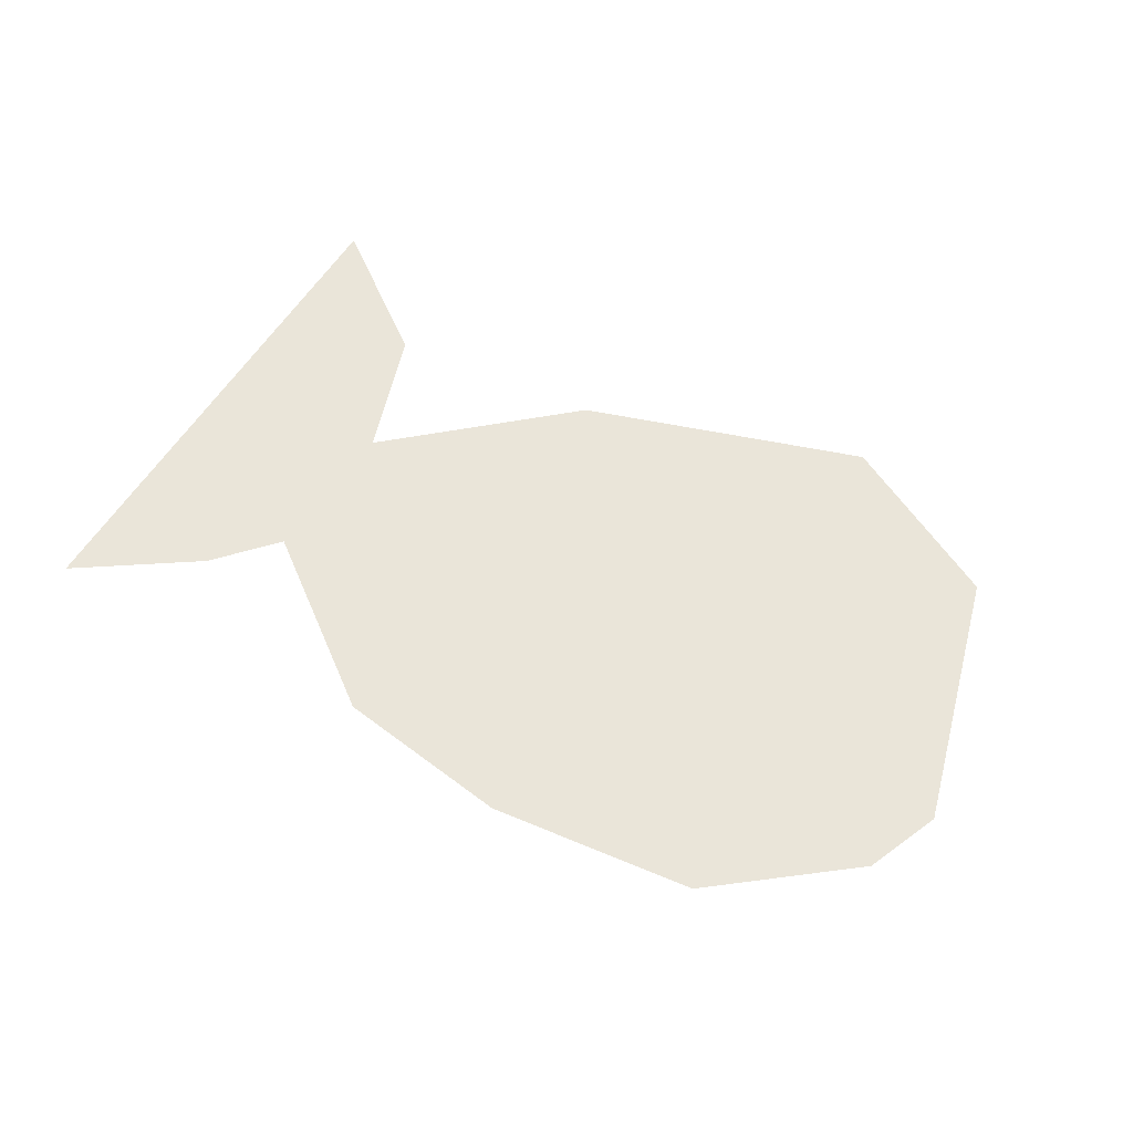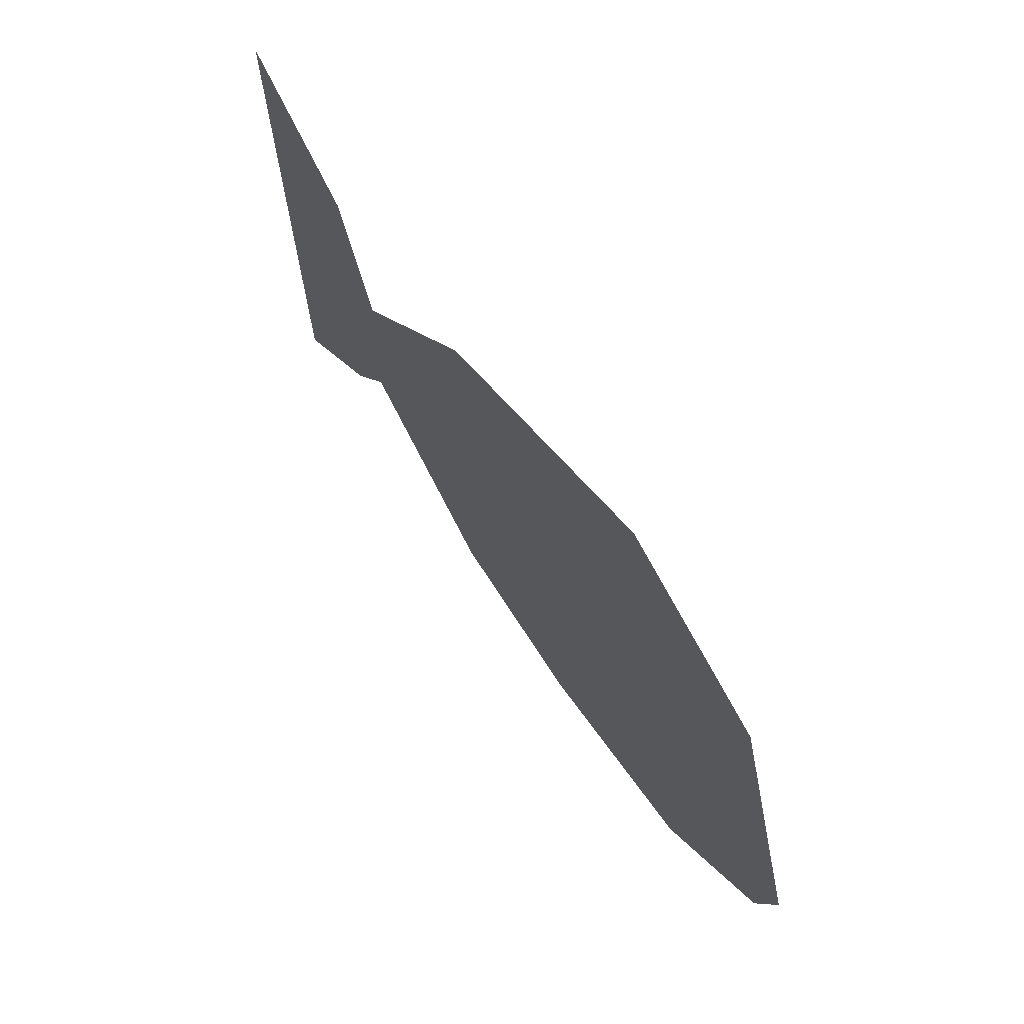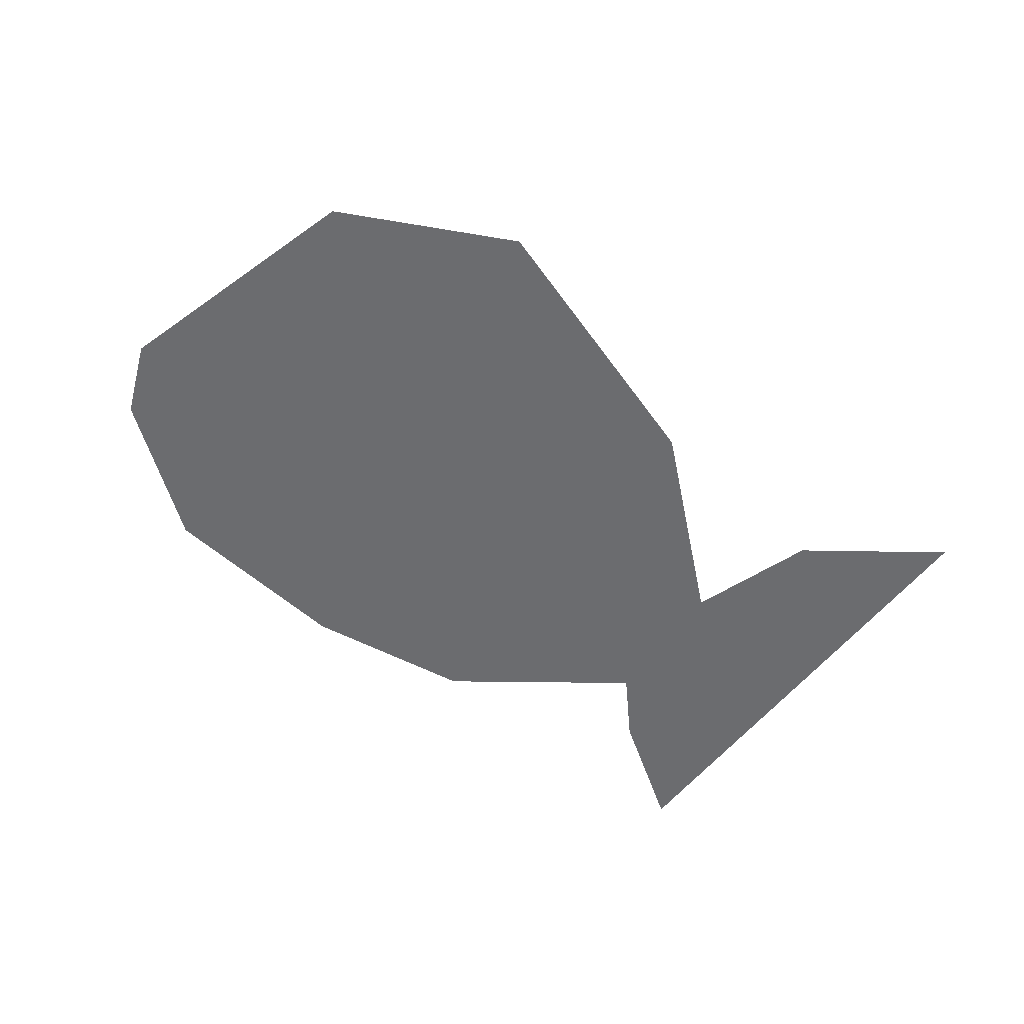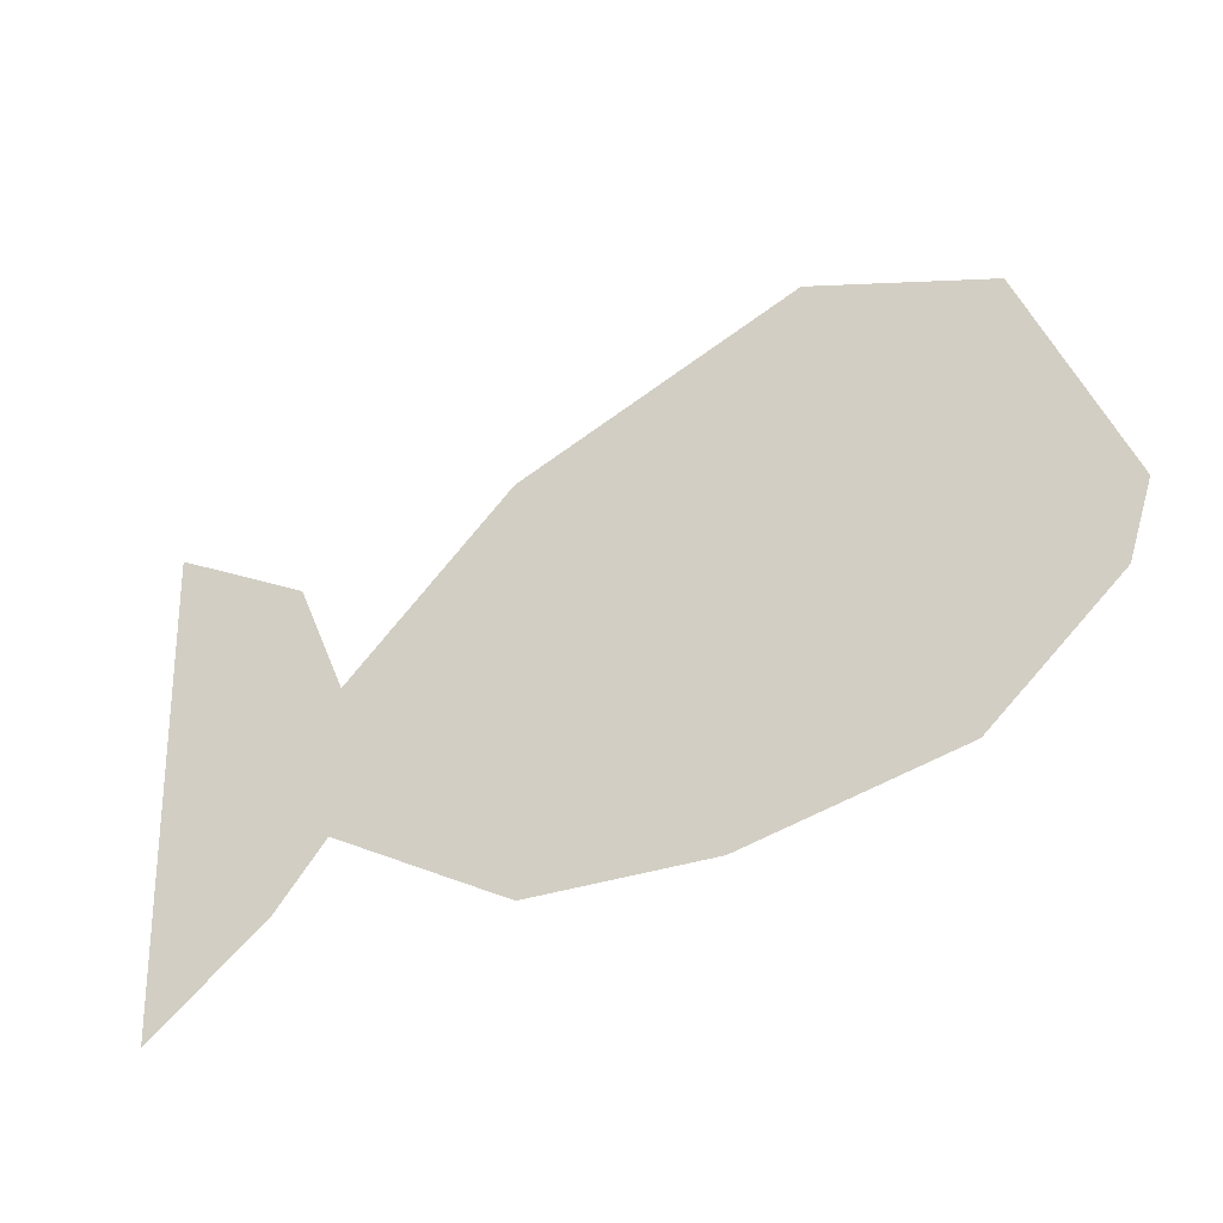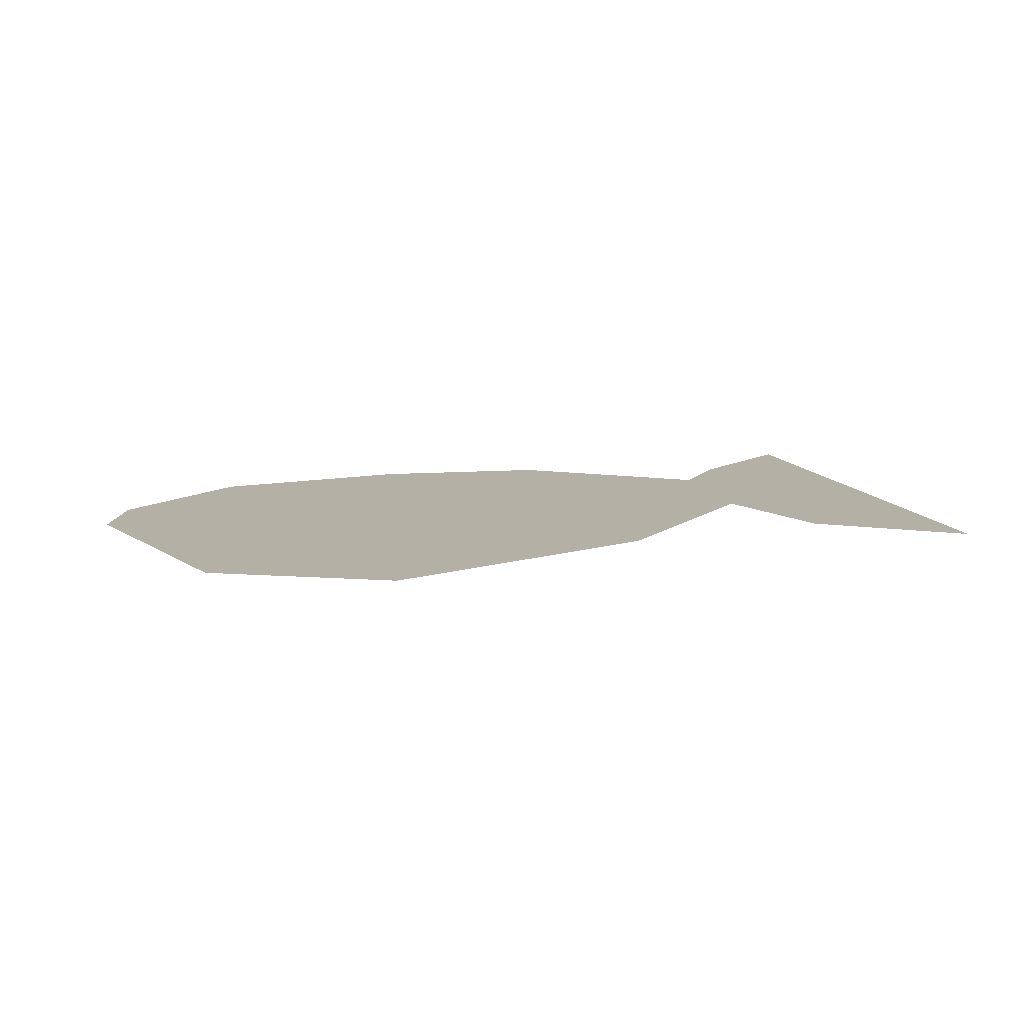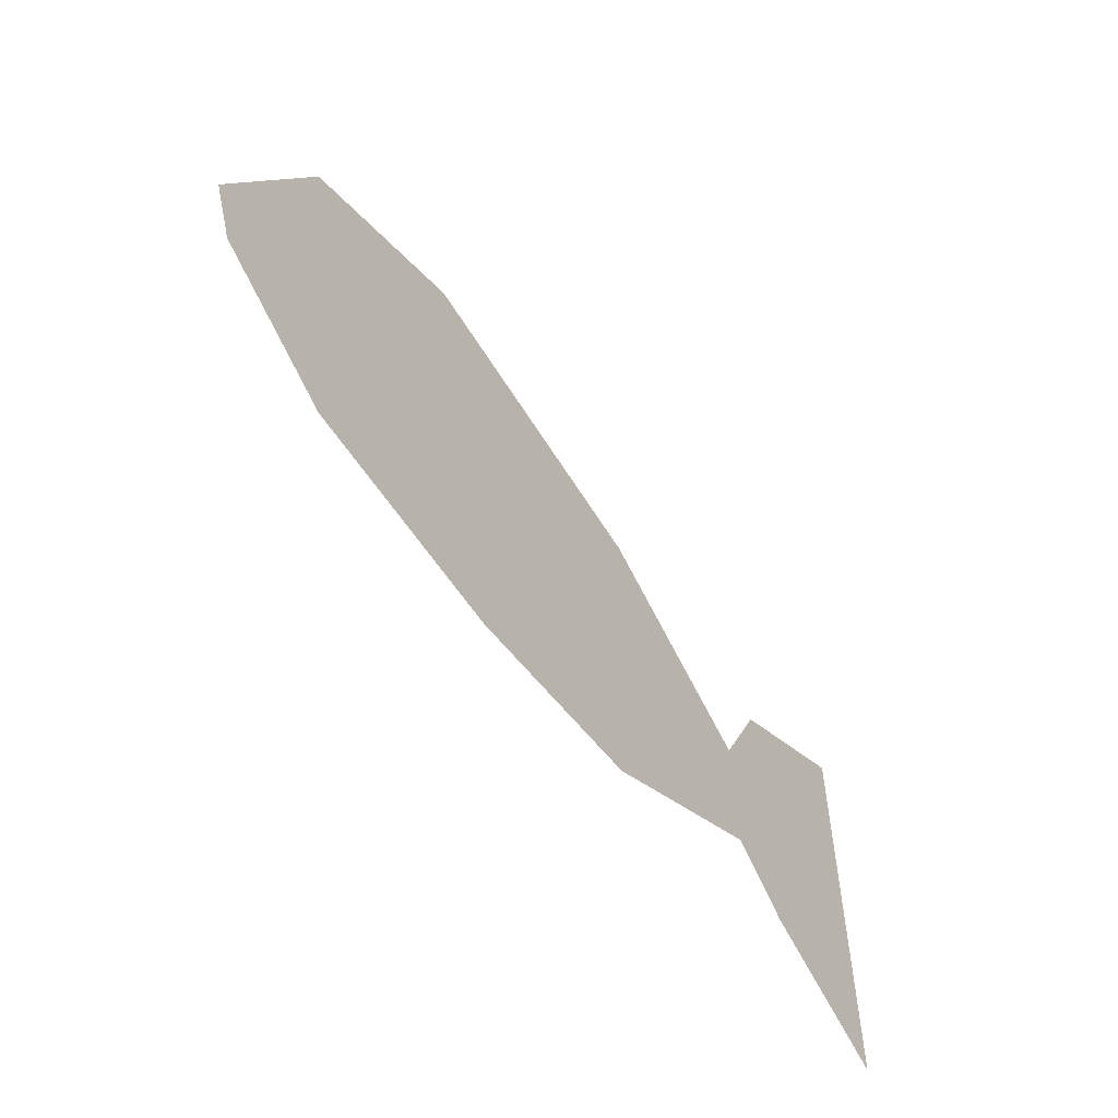
<metadata>
{"format":"obj","ext":"obj","renderer":"f3d","projection":"perspective","resolution":1024,"background":"white","views":[{"elev":57.8,"azim":-145.8,"up":"+Y"},{"elev":65.1,"azim":-122.8,"up":"+Z"},{"elev":-53.7,"azim":-33.5,"up":"+Y"},{"elev":-39.1,"azim":-152.6,"up":"+Z"},{"elev":11.7,"azim":-13.5,"up":"+Y"},{"elev":-63.8,"azim":-52.3,"up":"+Z"}]}
</metadata>
<code>
v -0.09375 0 0.1406
v -0.08594 0 0.1172
v 0.0625 0 0.05469
v 0.07812 0 0.07031
v 0.1875 0 -0.07031
v 0.1797 0 -0.03125
v 0.2266 0 0.007812
v 0.2109 0 0.04688
v 0.2734 0 0.0625
v 0.2969 0 0.1016
v 0.2578 0 -0.1719
v 0.2812 0 -0.2188
v 0.2188 0 -0.1328
v 0.2109 0 -0.1641
v 0.1875 0 -0.09375
v 0.1797 0 -0.125
v 0.07031 0 -0.1641
v 0.07031 0 -0.1953
v -0.04688 0 -0.1719
v -0.03906 0 -0.2031
v -0.1562 0 -0.1562
v -0.1641 0 -0.1797
v -0.2188 0 -0.09375
v -0.2422 0 -0.1094
v -0.2188 0 -0.0625
v -0.2578 0 -0.0625
v -0.1719 0 0.07812
v -0.2031 0 0.09375
v -0.1484 0 0.04688
v -0.1797 0 -0.01562
v -0.1328 0 -0.05469
v -0.1016 0 0.007812
f 1 2 3
f 1 3 4
f 4 3 5
f 4 5 6
f 6 5 7
f 6 7 8
f 8 7 9
f 8 9 10
f 10 9 11
f 10 11 12
f 12 11 13
f 12 13 14
f 14 13 15
f 14 15 16
f 16 15 17
f 16 17 18
f 18 17 19
f 18 19 20
f 20 19 21
f 20 21 22
f 22 21 23
f 22 23 24
f 24 23 25
f 24 25 26
f 26 25 27
f 26 27 28
f 28 27 2
f 28 2 1
f 21 19 2
f 21 2 27
f 21 27 25
f 21 25 23
f 2 19 17
f 2 17 3
f 3 17 15
f 3 15 5
f 5 15 13
f 5 13 7
f 7 13 11
f 7 11 9
f 29 30 31
f 29 31 32

</code>
